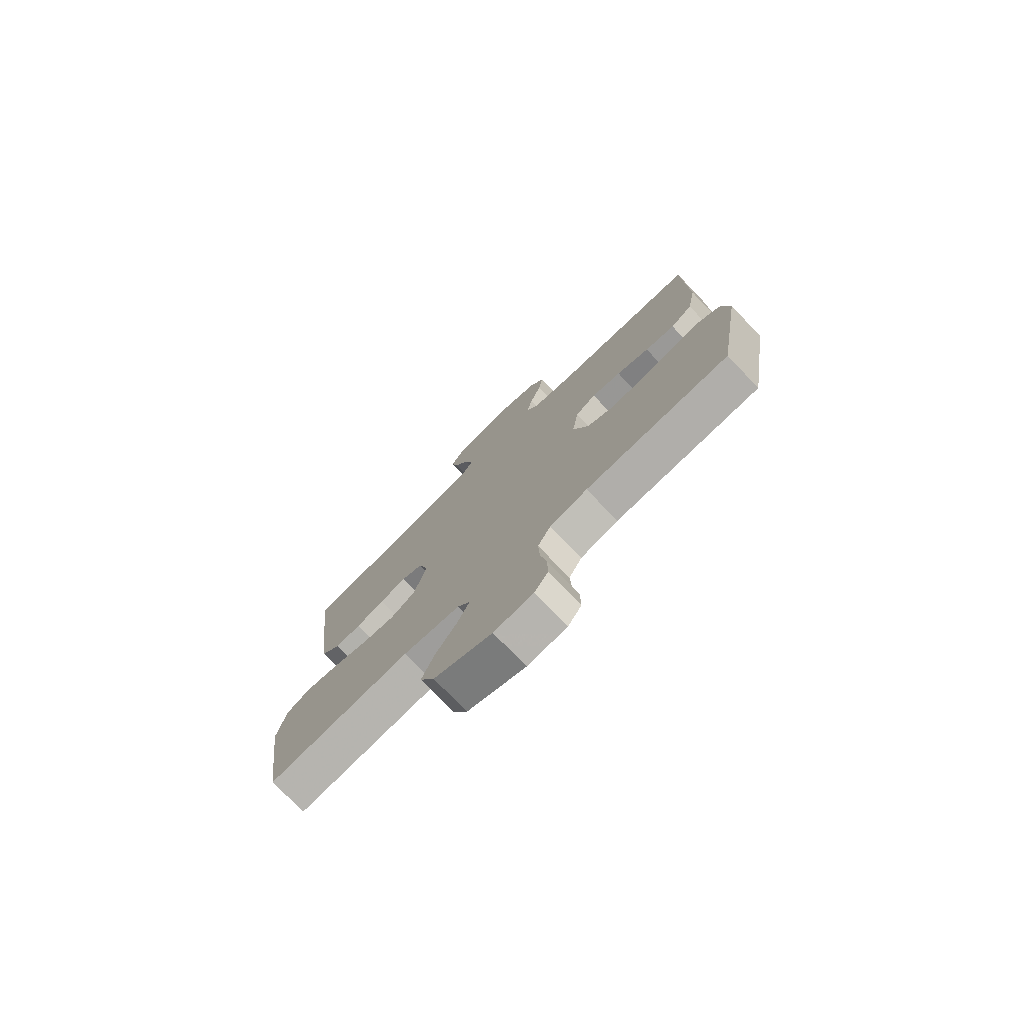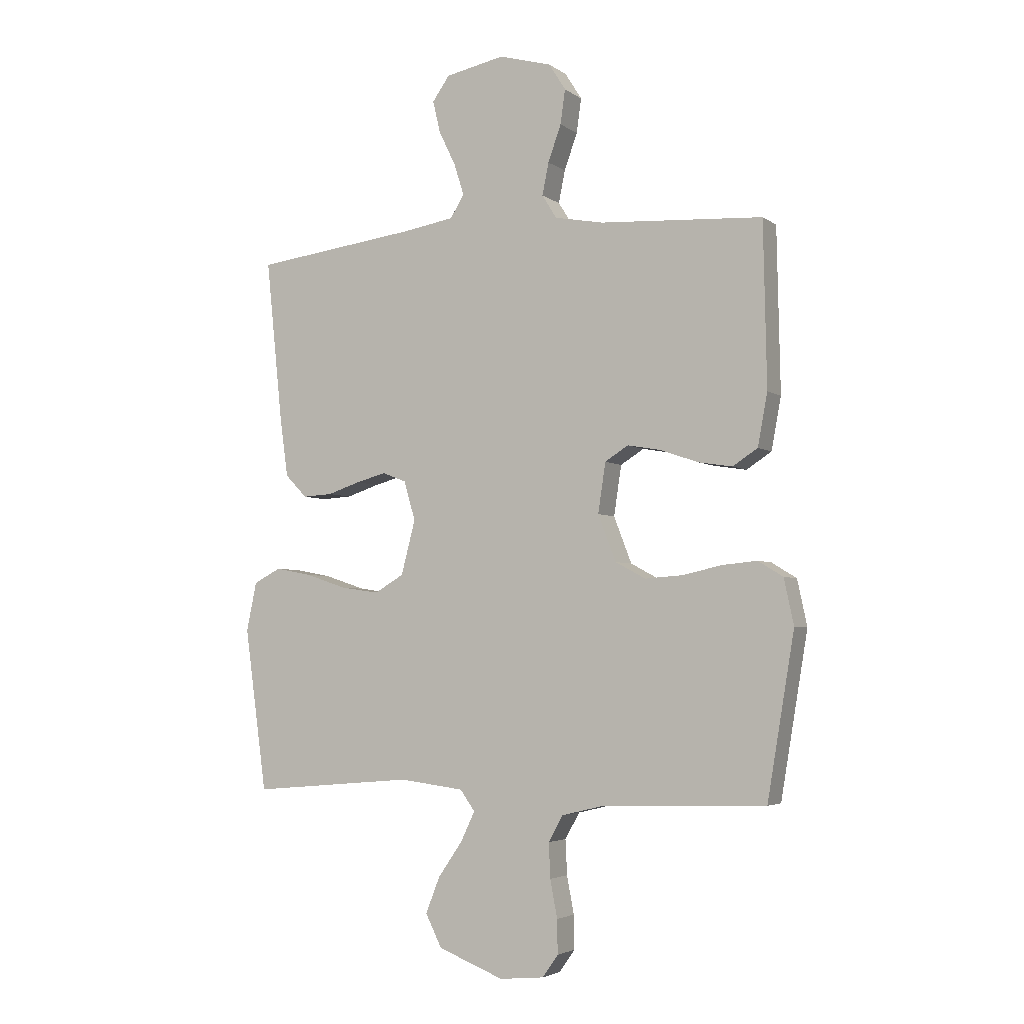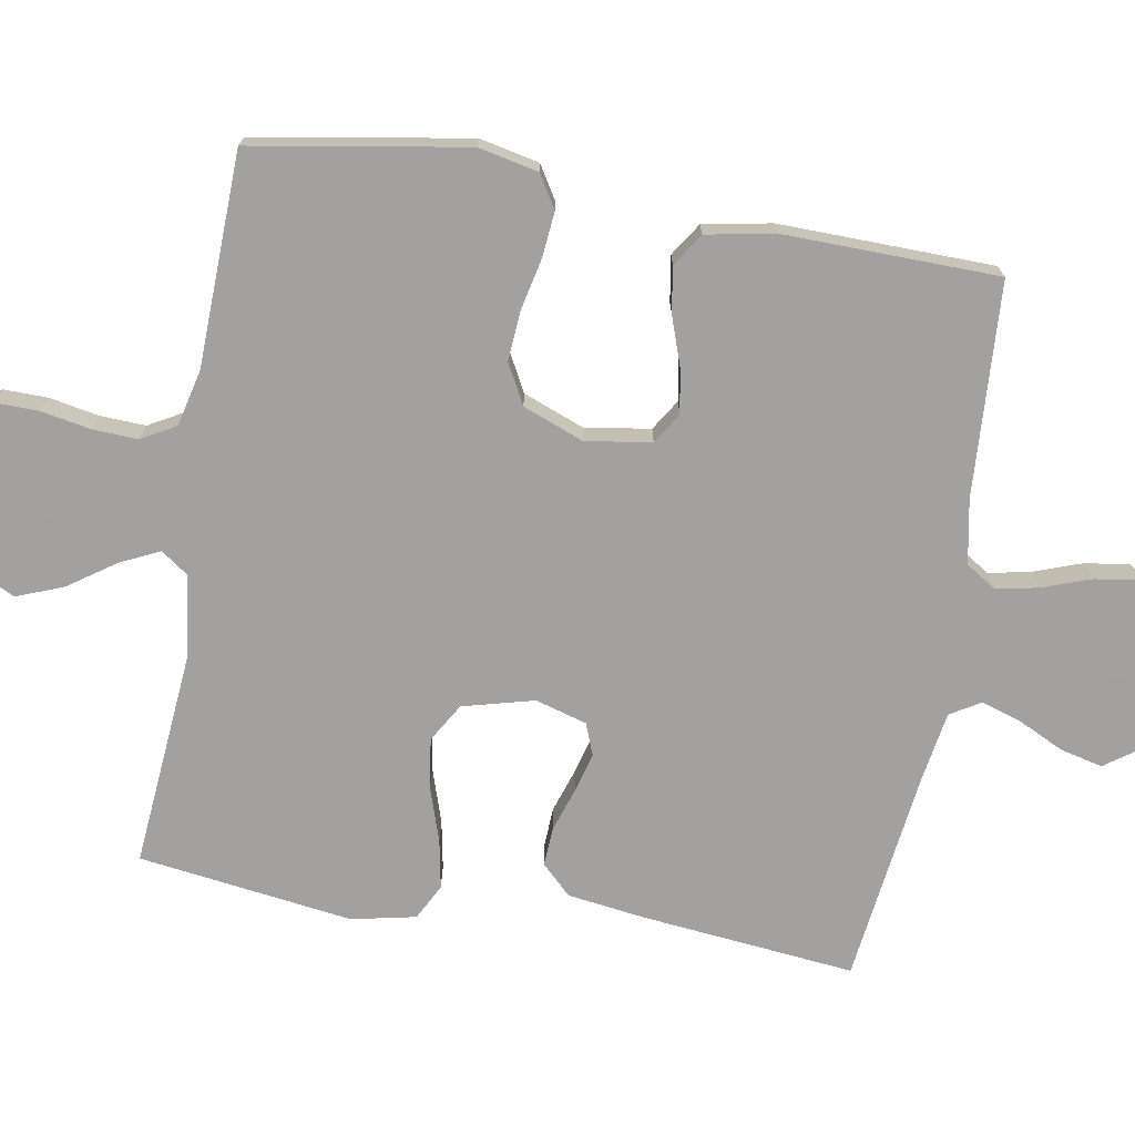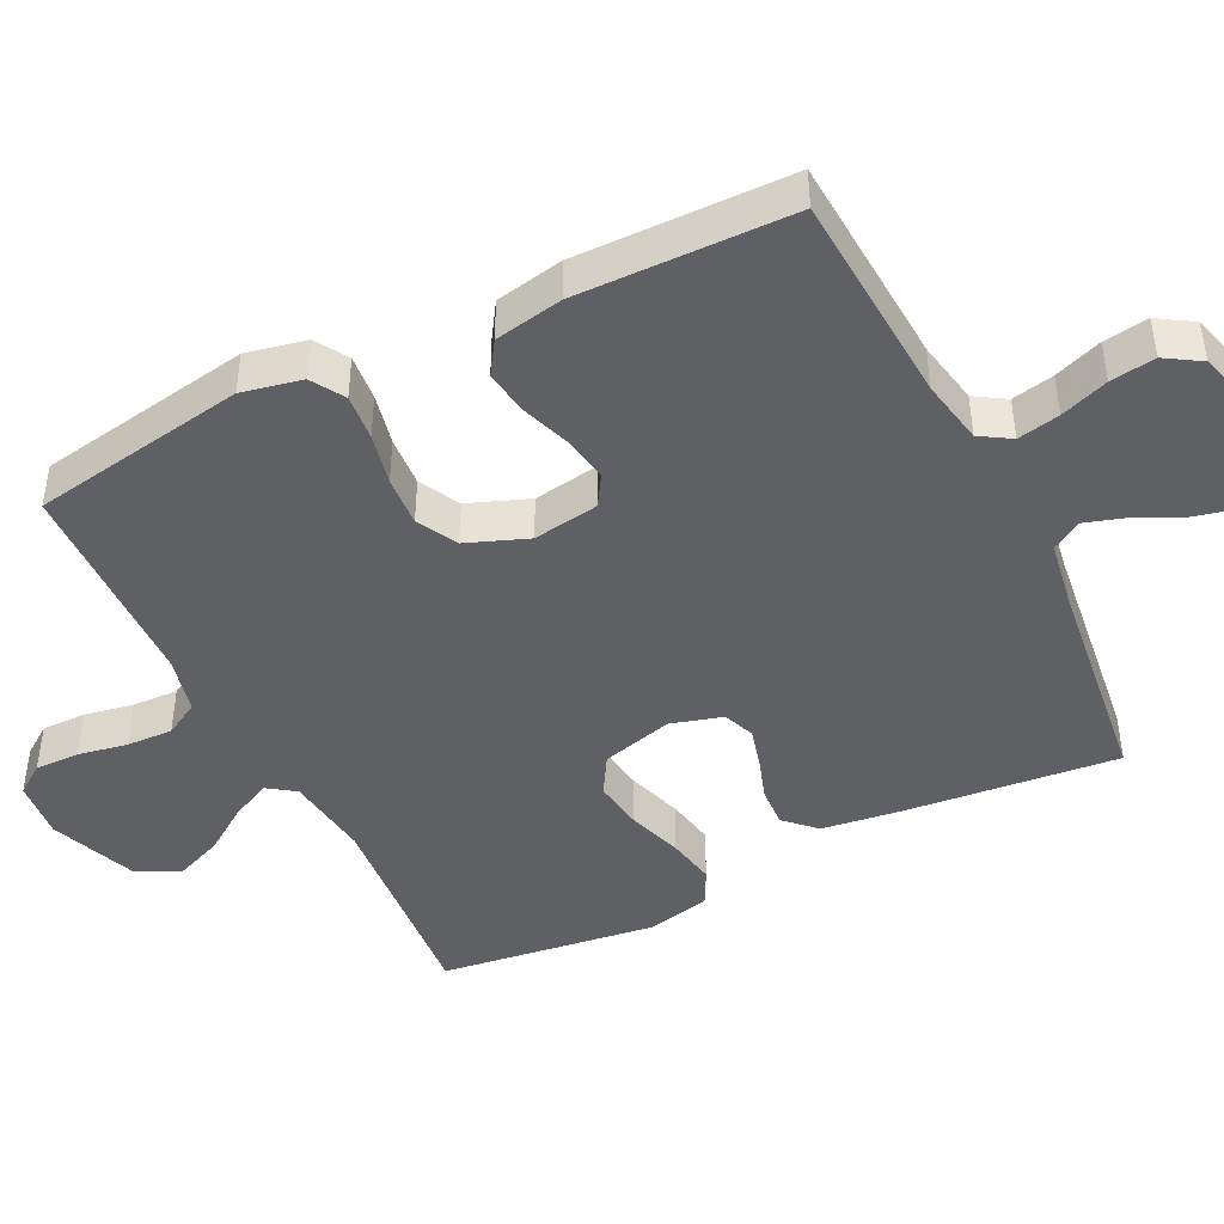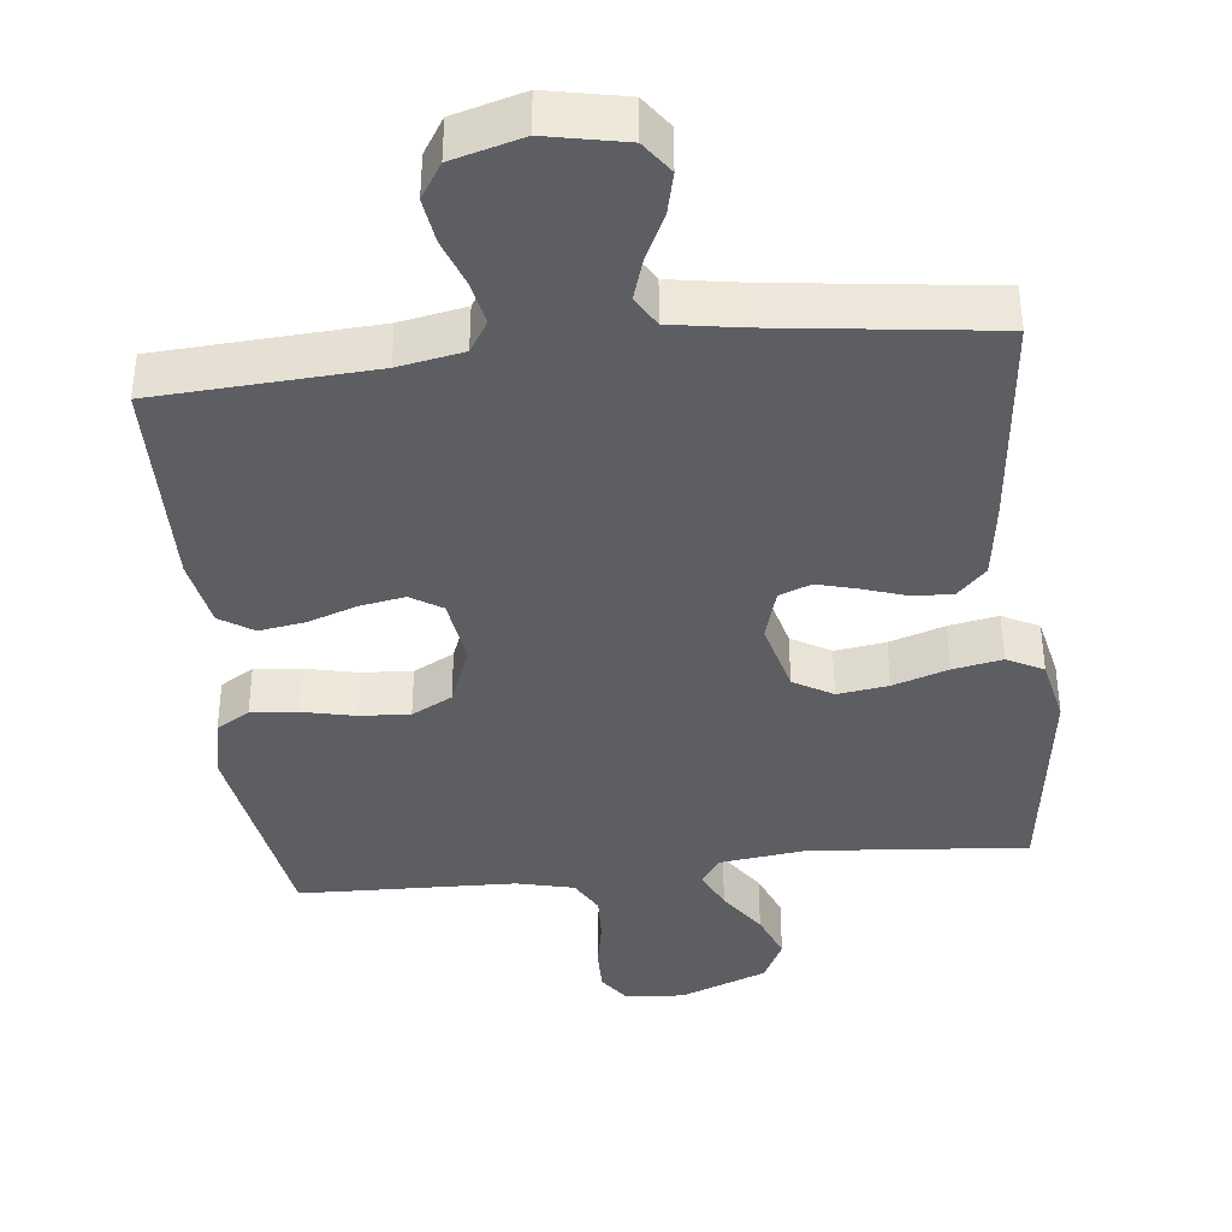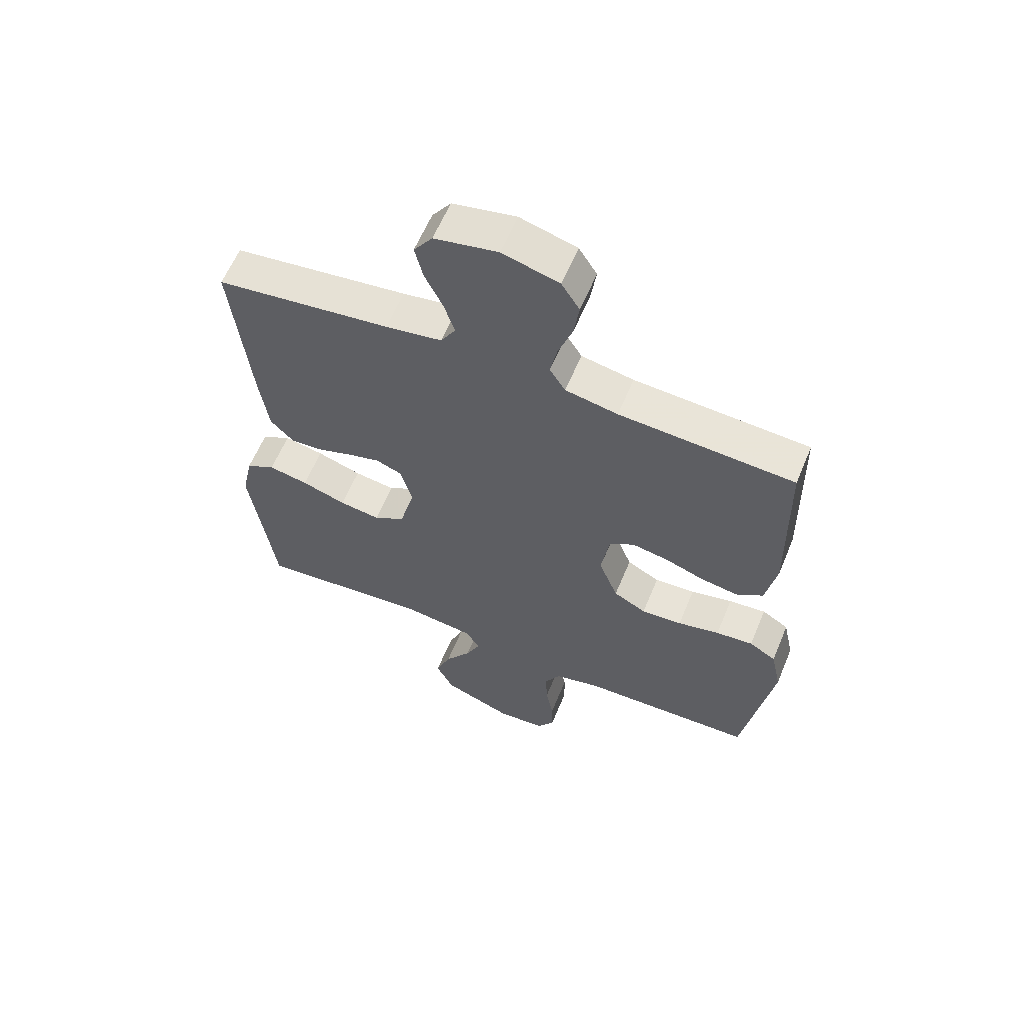
<metadata>
{"format":"obj","ext":"obj","renderer":"f3d","projection":"perspective","resolution":1024,"background":"white","views":[{"elev":-76.5,"azim":-135.9,"up":"+Z"},{"elev":-3.9,"azim":-153.7,"up":"+Z"},{"elev":-72.3,"azim":-99.8,"up":"+Y"},{"elev":-44.6,"azim":-63.5,"up":"+Y"},{"elev":-39.0,"azim":6.3,"up":"+Y"},{"elev":60.7,"azim":-157.5,"up":"+Z"}]}
</metadata>
<code>
v 0.5 0.07 -0.5
v 0.2 0.07 -0.474
v 0.081 0.07 -0.489
v 0.054 0.07 -0.527
v 0.08 0.07 -0.582
v 0.125 0.07 -0.647
v 0.151 0.07 -0.713
v 0.121 0.07 -0.773
v 0 0.07 -0.82
v -0.082 0.07 -0.812
v -0.111 0.07 -0.771
v -0.11 0.07 -0.709
v -0.097 0.07 -0.64
v -0.094 0.07 -0.576
v -0.121 0.07 -0.528
v -0.2 0.07 -0.509
v -0.5 0.07 -0.5
v -0.55 0.07 -0.2
v -0.532 0.07 -0.116
v -0.486 0.07 -0.088
v -0.422 0.07 -0.094
v -0.35 0.07 -0.11
v -0.28 0.07 -0.115
v -0.224 0.07 -0.085
v -0.191 0.07 0
v -0.205 0.07 0.092
v -0.248 0.07 0.119
v -0.31 0.07 0.108
v -0.379 0.07 0.084
v -0.442 0.07 0.074
v -0.488 0.07 0.104
v -0.506 0.07 0.2
v -0.5 0.07 0.5
v -0.2 0.07 0.518
v -0.11 0.07 0.535
v -0.083 0.07 0.578
v -0.095 0.07 0.637
v -0.119 0.07 0.704
v -0.128 0.07 0.767
v -0.097 0.07 0.816
v 0 0.07 0.843
v 0.109 0.07 0.821
v 0.141 0.07 0.776
v 0.127 0.07 0.717
v 0.096 0.07 0.653
v 0.078 0.07 0.596
v 0.103 0.07 0.554
v 0.2 0.07 0.538
v 0.5 0.07 0.5
v 0.469 0.07 0.2
v 0.454 0.07 0.092
v 0.414 0.07 0.051
v 0.359 0.07 0.054
v 0.299 0.07 0.074
v 0.243 0.07 0.089
v 0.199 0.07 0.072
v 0.178 0.07 0
v 0.204 0.07 -0.1
v 0.258 0.07 -0.132
v 0.328 0.07 -0.122
v 0.404 0.07 -0.097
v 0.472 0.07 -0.084
v 0.522 0.07 -0.11
v 0.541 0.07 -0.2
v 0.5 0 -0.5
v 0.2 0 -0.474
v 0.081 0 -0.489
v 0.054 0 -0.527
v 0.08 0 -0.582
v 0.125 0 -0.647
v 0.151 0 -0.713
v 0.121 0 -0.773
v 0 0 -0.82
v -0.082 0 -0.812
v -0.111 0 -0.771
v -0.11 0 -0.709
v -0.097 0 -0.64
v -0.094 0 -0.576
v -0.121 0 -0.528
v -0.2 0 -0.509
v -0.5 0 -0.5
v -0.55 0 -0.2
v -0.532 0 -0.116
v -0.486 0 -0.088
v -0.422 0 -0.094
v -0.35 0 -0.11
v -0.28 0 -0.115
v -0.224 0 -0.085
v -0.191 0 0
v -0.205 0 0.092
v -0.248 0 0.119
v -0.31 0 0.108
v -0.379 0 0.084
v -0.442 0 0.074
v -0.488 0 0.104
v -0.506 0 0.2
v -0.5 0 0.5
v -0.2 0 0.518
v -0.11 0 0.535
v -0.083 0 0.578
v -0.095 0 0.637
v -0.119 0 0.704
v -0.128 0 0.767
v -0.097 0 0.816
v 0 0 0.843
v 0.109 0 0.821
v 0.141 0 0.776
v 0.127 0 0.717
v 0.096 0 0.653
v 0.078 0 0.596
v 0.103 0 0.554
v 0.2 0 0.538
v 0.5 0 0.5
v 0.469 0 0.2
v 0.454 0 0.092
v 0.414 0 0.051
v 0.359 0 0.054
v 0.299 0 0.074
v 0.243 0 0.089
v 0.199 0 0.072
v 0.178 0 0
v 0.204 0 -0.1
v 0.258 0 -0.132
v 0.328 0 -0.122
v 0.404 0 -0.097
v 0.472 0 -0.084
v 0.522 0 -0.11
v 0.541 0 -0.2
f 63 64 1 2
f 60 61 62 63
f 59 60 63 2
f 58 59 2 3
f 57 58 3 4
f 51 52 53 54
f 51 54 55
f 48 49 50 51
f 47 48 51 55
f 46 47 55 56
f 42 43 44 45
f 42 45 46
f 41 42 46
f 37 38 39 40
f 36 37 40 41
f 31 32 33 34
f 31 34 35
f 28 29 30 31
f 27 28 31 35
f 26 27 35 36
f 19 20 21 22
f 19 22 23
f 16 17 18 19
f 15 16 19 23
f 14 15 23 24
f 10 11 12 13
f 10 13 14
f 9 10 14
f 5 6 7 8
f 4 5 8 9
f 41 46 56 57
f 41 57 4
f 25 26 36 41
f 25 41 4 9
f 9 14 24 25
f 66 65 128 127
f 127 126 125 124
f 66 127 124 123
f 67 66 123 122
f 68 67 122 121
f 118 117 116 115
f 119 118 115
f 115 114 113 112
f 119 115 112 111
f 120 119 111 110
f 109 108 107 106
f 110 109 106
f 110 106 105
f 104 103 102 101
f 105 104 101 100
f 98 97 96 95
f 99 98 95
f 95 94 93 92
f 99 95 92 91
f 100 99 91 90
f 86 85 84 83
f 87 86 83
f 83 82 81 80
f 87 83 80 79
f 88 87 79 78
f 77 76 75 74
f 78 77 74
f 78 74 73
f 72 71 70 69
f 73 72 69 68
f 121 120 110 105
f 68 121 105
f 105 100 90 89
f 73 68 105 89
f 89 88 78 73
f 1 65 66 2
f 2 66 67 3
f 3 67 68 4
f 4 68 69 5
f 5 69 70 6
f 6 70 71 7
f 7 71 72 8
f 8 72 73 9
f 9 73 74 10
f 10 74 75 11
f 11 75 76 12
f 12 76 77 13
f 13 77 78 14
f 14 78 79 15
f 15 79 80 16
f 16 80 81 17
f 17 81 82 18
f 18 82 83 19
f 19 83 84 20
f 20 84 85 21
f 21 85 86 22
f 22 86 87 23
f 23 87 88 24
f 24 88 89 25
f 25 89 90 26
f 26 90 91 27
f 27 91 92 28
f 28 92 93 29
f 29 93 94 30
f 30 94 95 31
f 31 95 96 32
f 32 96 97 33
f 33 97 98 34
f 34 98 99 35
f 35 99 100 36
f 36 100 101 37
f 37 101 102 38
f 38 102 103 39
f 39 103 104 40
f 40 104 105 41
f 41 105 106 42
f 42 106 107 43
f 43 107 108 44
f 44 108 109 45
f 45 109 110 46
f 46 110 111 47
f 47 111 112 48
f 48 112 113 49
f 49 113 114 50
f 50 114 115 51
f 51 115 116 52
f 52 116 117 53
f 53 117 118 54
f 54 118 119 55
f 55 119 120 56
f 56 120 121 57
f 57 121 122 58
f 58 122 123 59
f 59 123 124 60
f 60 124 125 61
f 61 125 126 62
f 62 126 127 63
f 63 127 128 64
f 64 128 65 1

</code>
